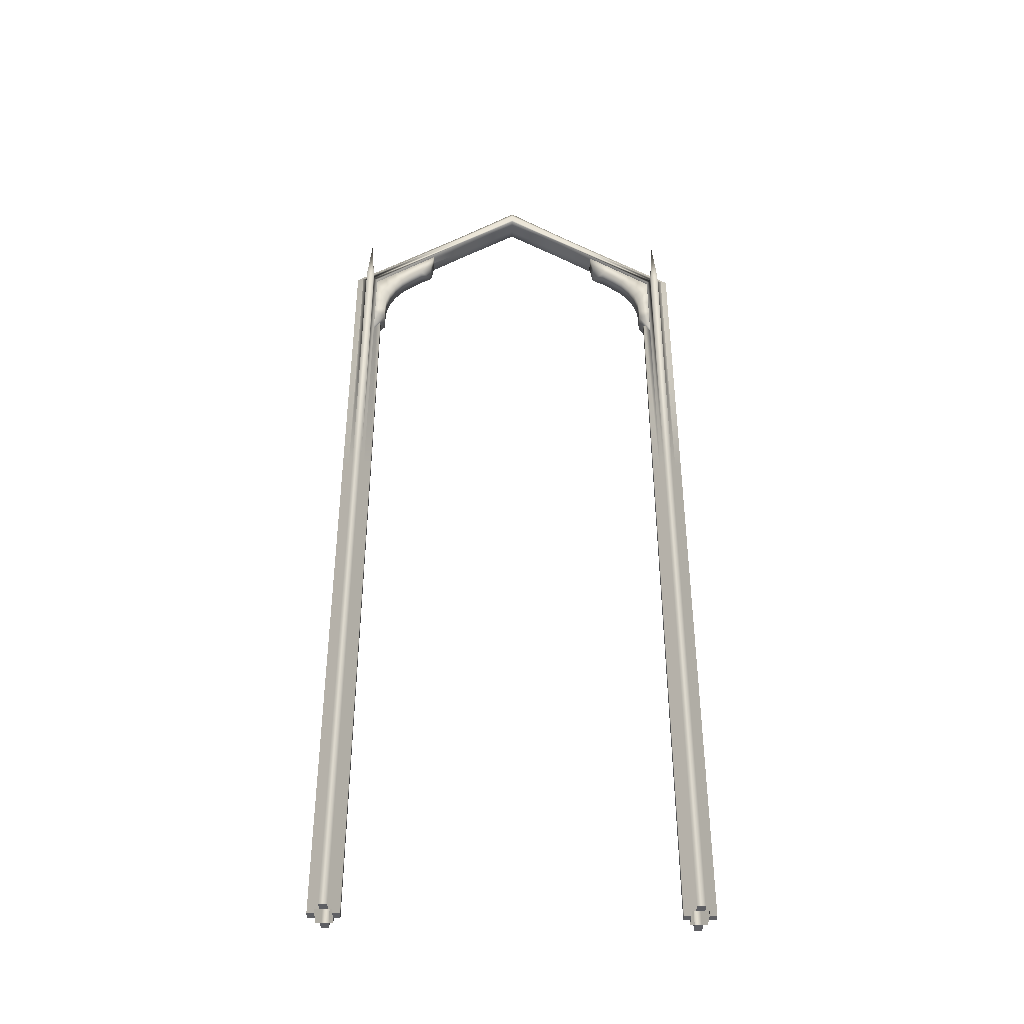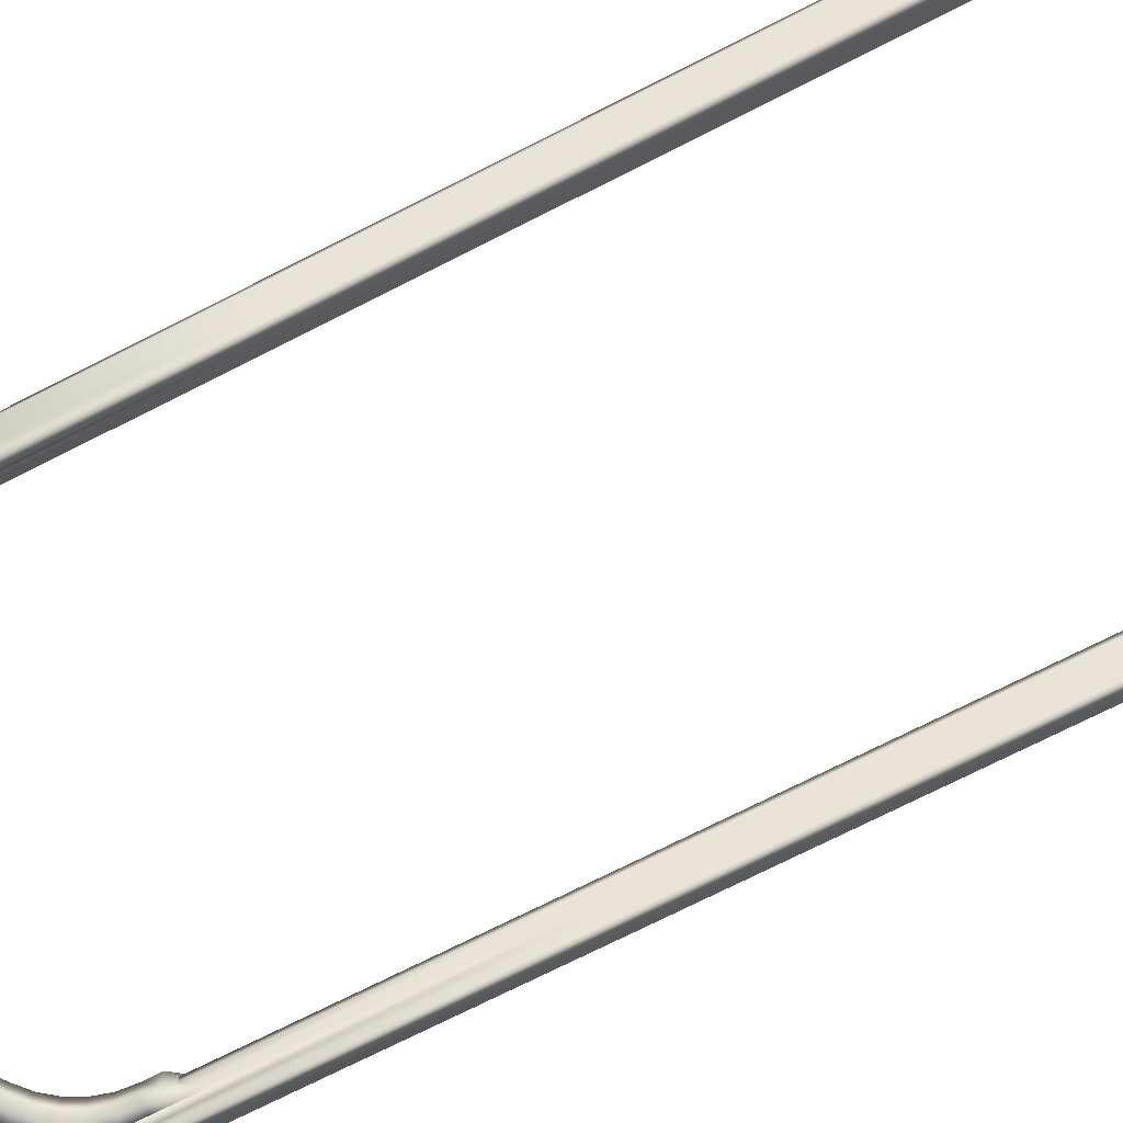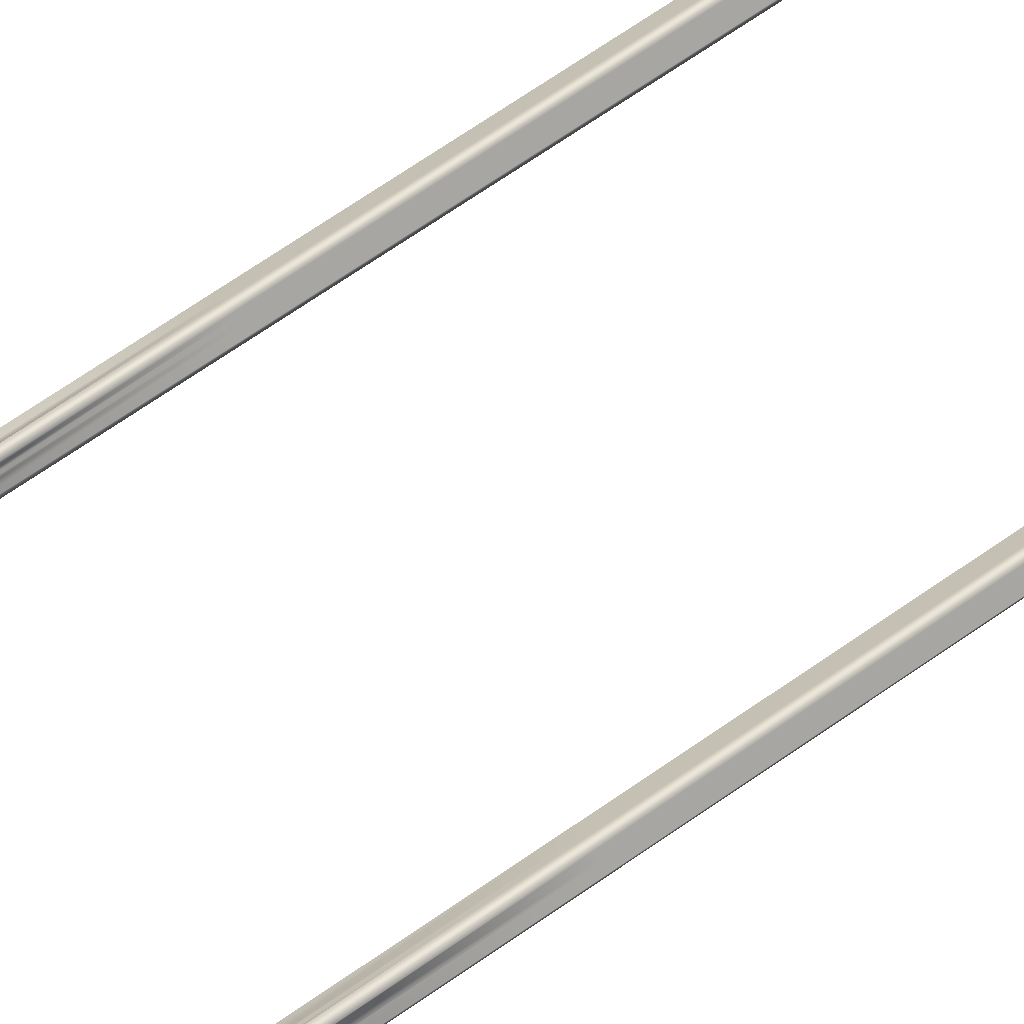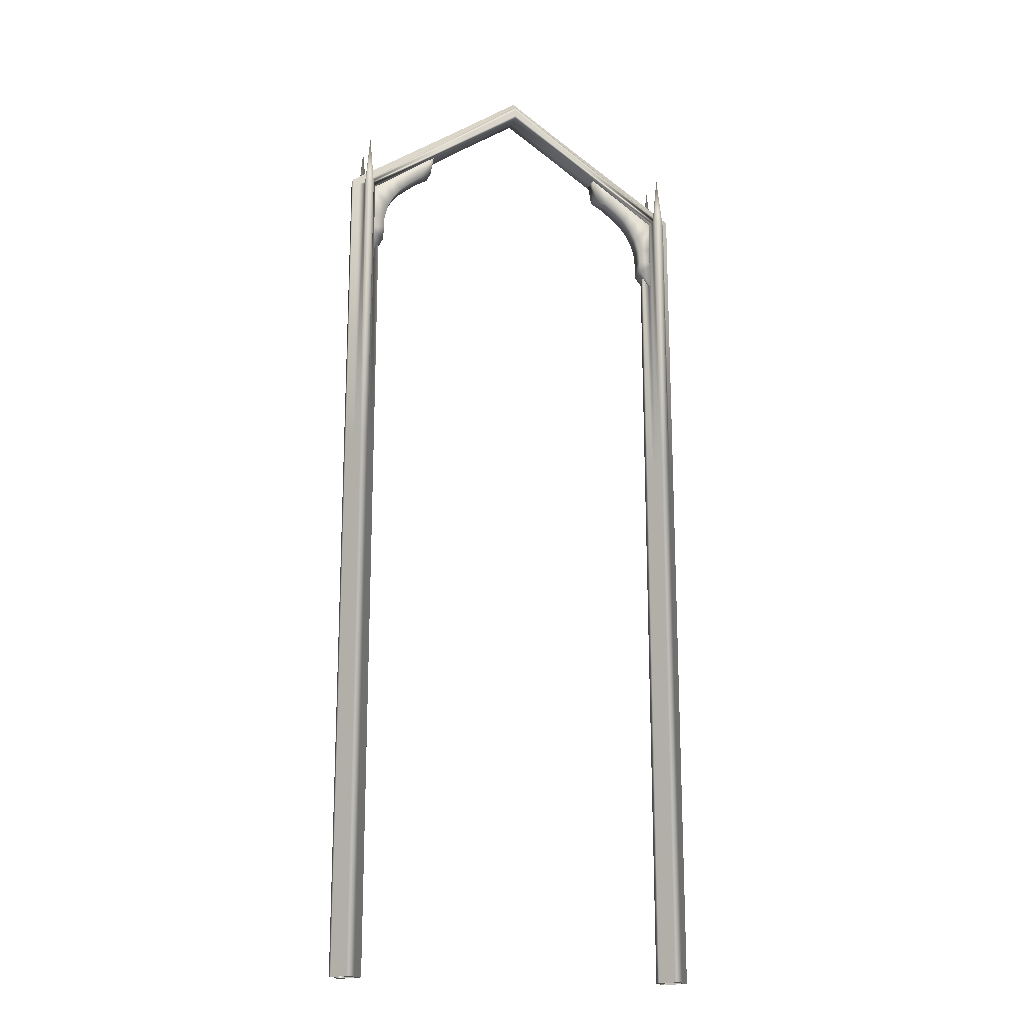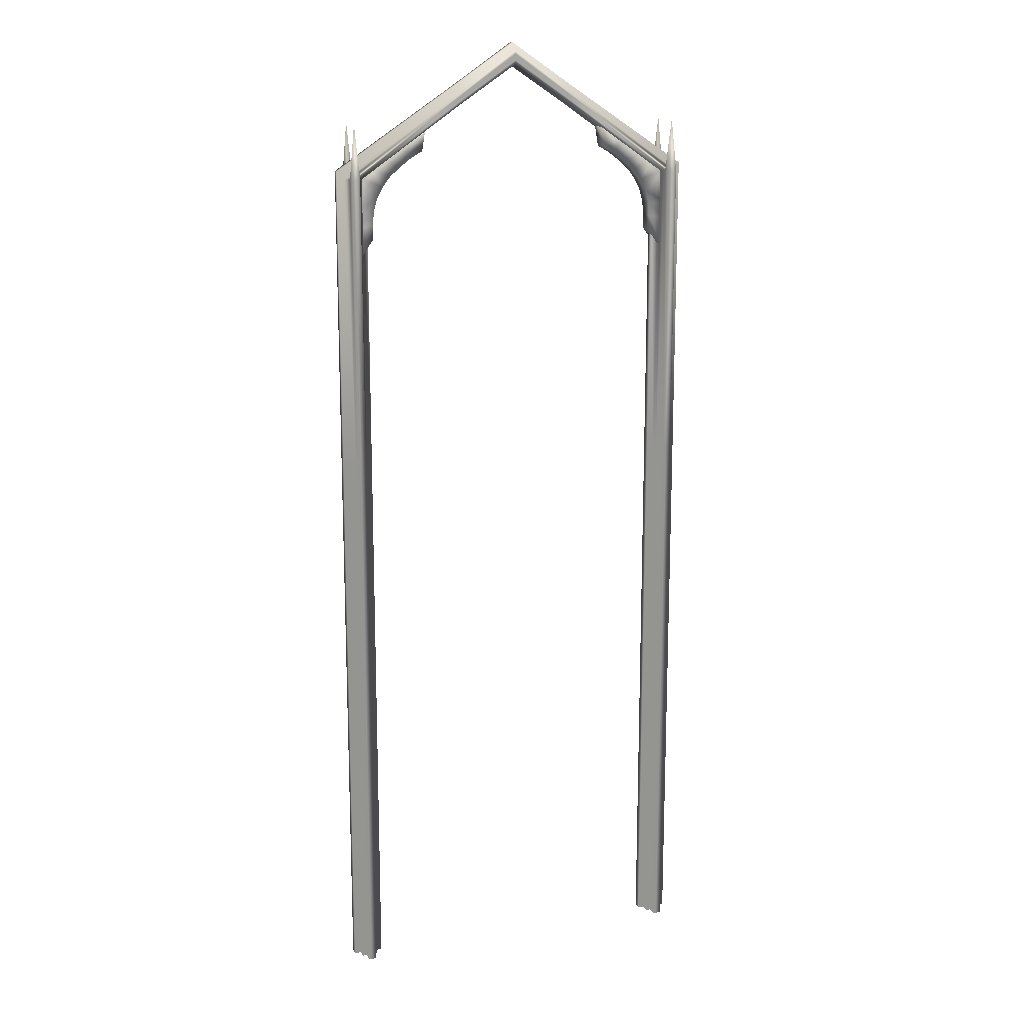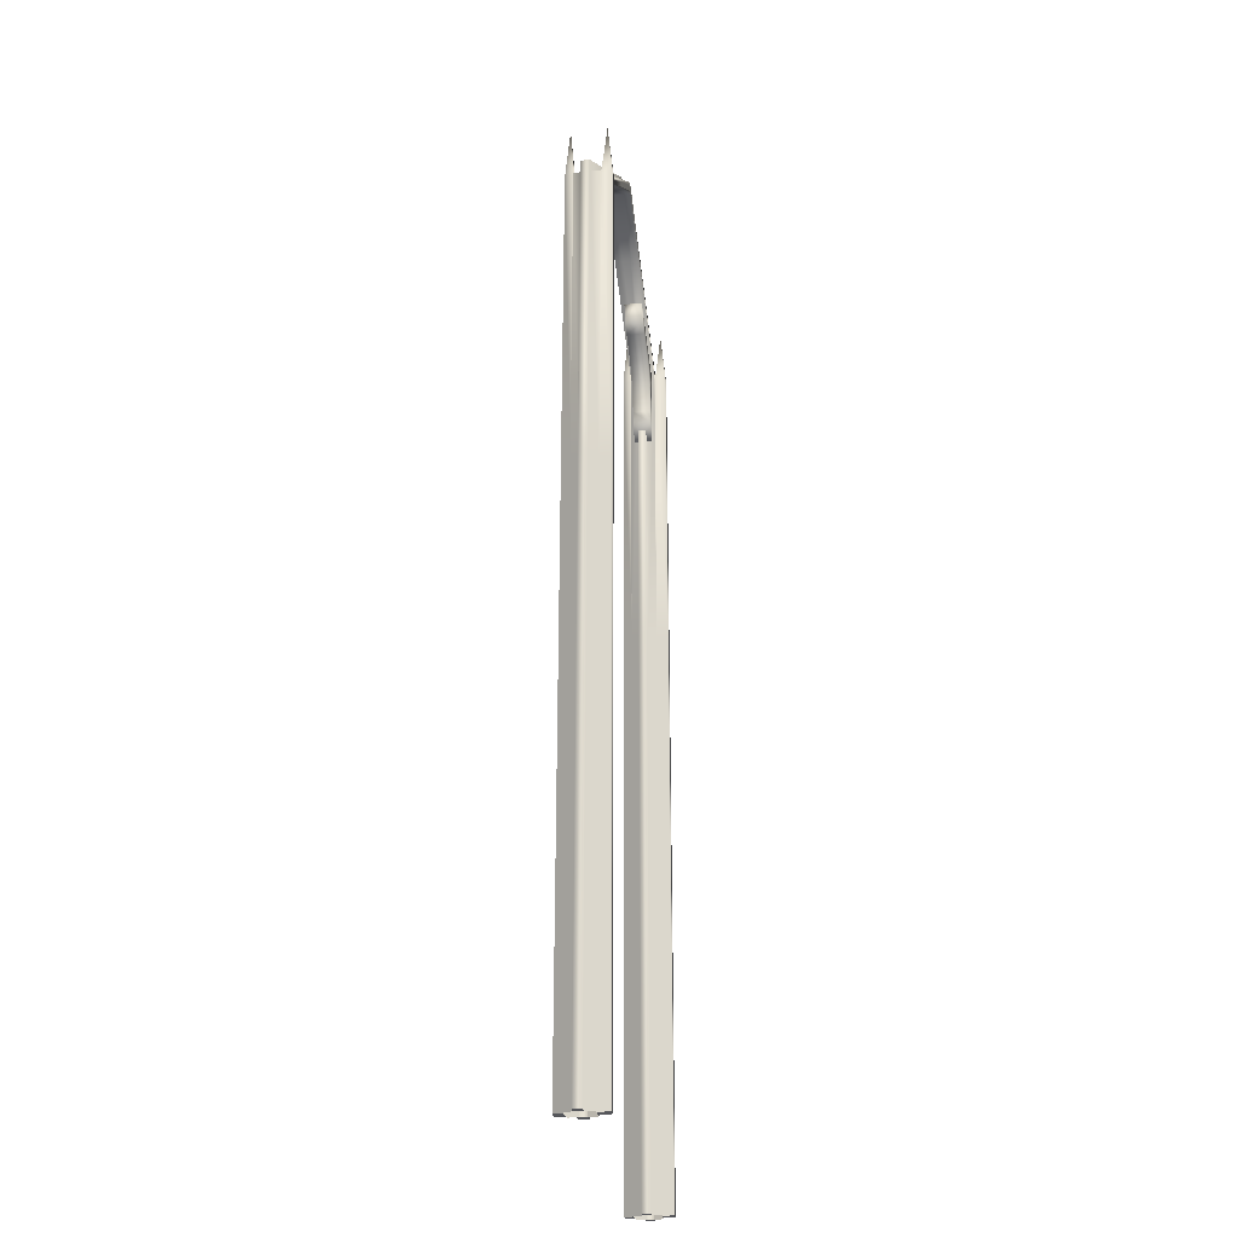
<metadata>
{"format":"obj","ext":"obj","renderer":"f3d","projection":"perspective","resolution":1024,"background":"white","views":[{"elev":-41.7,"azim":-0.7,"up":"+Y"},{"elev":-71.5,"azim":-62.9,"up":"+Z"},{"elev":76.4,"azim":-123.8,"up":"+Z"},{"elev":-17.6,"azim":-16.9,"up":"+Y"},{"elev":14.9,"azim":161.1,"up":"+Y"},{"elev":-27.2,"azim":99.0,"up":"+Y"}]}
</metadata>
<code>
g Plane
v -0.6976 13.5 -0.8784
v -0.7154 13.66 -0.8784
v 0.1404 14.26 -0.8784
v 0.1404 14.06 -0.8784
v -2.463 8.138 -0.8784
v -2.224 8.138 -0.8784
v -2.224 0.03387 -0.8793
v -2.463 0.03387 -0.8793
v -0.6976 13.5 -0.5256
v 0.1404 14.06 -0.5256
v -0.7154 13.66 -0.5256
v 0.1404 14.26 -0.5256
v -2.224 8.138 -0.5256
v -2.224 0.03387 -0.5247
v -2.463 8.138 -0.5256
v -2.463 0.03387 -0.5247
v -2.056 11.57 -0.8369
v -2.058 11.77 -0.8379
v -2.058 11.77 -0.5778
v -2.056 11.57 -0.5788
v -2.043 11.96 -0.8379
v -2.043 11.96 -0.5778
v -1.989 12.15 -0.8379
v -1.989 12.15 -0.5778
v -1.9 12.33 -0.8379
v -1.9 12.33 -0.5778
v -1.779 12.48 -0.8379
v -1.779 12.48 -0.5778
v -1.629 12.61 -0.8379
v -1.629 12.61 -0.5778
v -1.294 12.83 -0.5781
v -1.294 12.83 -0.8376
v -1.226 13.23 -0.8373
v -1.226 13.23 -0.5785
v -1.464 12.73 -0.8379
v -1.464 12.73 -0.5778
v -1.591 12.96 -0.8379
v -1.591 12.96 -0.5778
v -2.282 11.25 -0.5788
v -2.282 11.25 -0.8373
v -2.283 11.73 -0.5778
v -2.283 11.73 -0.8379
v -2.282 11.99 -0.5778
v -2.282 11.99 -0.8379
v -2.281 12.47 -0.5778
v -2.281 12.47 -0.8379
v -2.086 12.6 -0.5778
v -2.086 12.6 -0.8379
v -1.917 12.73 -0.5778
v -1.917 12.73 -0.8379
v -1.728 12.86 -0.5778
v -1.728 12.86 -0.8379
v -2.461 12.45 -0.8784
v -2.461 12.45 -0.5256
v -2.222 12.45 -0.5256
v -2.222 12.45 -0.8784
v 0.9784 13.5 -0.8784
v 0.9962 13.66 -0.8784
v 2.744 8.138 -0.8784
v 2.744 0.03387 -0.8793
v 2.505 0.03387 -0.8793
v 2.505 8.138 -0.8784
v 0.9784 13.5 -0.5256
v 0.9962 13.66 -0.5256
v 2.505 0.03387 -0.5247
v 2.505 8.138 -0.5256
v 2.744 0.03387 -0.5247
v 2.743 8.138 -0.5256
v 2.337 11.57 -0.8376
v 2.337 11.57 -0.5781
v 2.339 11.77 -0.5778
v 2.339 11.77 -0.8379
v 2.324 11.96 -0.5778
v 2.324 11.96 -0.8379
v 2.27 12.15 -0.5778
v 2.27 12.15 -0.8379
v 2.181 12.33 -0.5778
v 2.181 12.33 -0.8379
v 2.059 12.48 -0.5778
v 2.059 12.48 -0.8379
v 1.91 12.61 -0.5778
v 1.91 12.61 -0.8379
v 1.575 12.83 -0.5788
v 1.507 13.23 -0.5785
v 1.507 13.23 -0.8373
v 1.575 12.83 -0.8369
v 1.745 12.73 -0.5778
v 1.745 12.73 -0.8379
v 1.872 12.96 -0.8379
v 1.872 12.96 -0.5778
v 2.563 11.25 -0.8373
v 2.563 11.25 -0.5781
v 2.563 11.73 -0.8379
v 2.563 11.73 -0.5778
v 2.563 11.99 -0.8379
v 2.563 11.99 -0.5778
v 2.562 12.47 -0.8379
v 2.562 12.47 -0.5778
v 2.367 12.6 -0.8379
v 2.367 12.6 -0.5778
v 2.198 12.73 -0.8379
v 2.198 12.73 -0.5778
v 2.009 12.86 -0.8379
v 2.009 12.86 -0.5778
v 2.742 12.45 -0.8784
v 2.742 12.45 -0.5256
v 2.503 12.45 -0.5256
v 2.503 12.45 -0.8784
v 0.9785 13.5 -0.6372
v -2.224 0.03387 -0.6371
v 2.502 12.45 -0.6371
v -2.223 8.138 -0.6362
v 2.505 0.03387 -0.6371
v 0.1404 14.06 -0.6372
v -2.221 12.45 -0.6371
v 2.504 8.138 -0.6362
v -0.6976 13.5 -0.6372
v 2.502 12.45 -0.7583
v -2.221 12.45 -0.7583
v 0.9785 13.5 -0.7582
v -2.224 0.03387 -0.7582
v -2.223 8.138 -0.7592
v 2.505 0.03387 -0.7582
v 0.1404 14.06 -0.7582
v 2.504 8.138 -0.7592
v -0.6976 13.5 -0.7582
v -2.124 0.03664 -0.757
v -2.124 0.03664 -0.6384
v -2.124 8.138 -0.7573
v -2.124 8.138 -0.6381
v 2.405 0.03664 -0.757
v 2.405 0.03664 -0.6384
v 2.405 8.138 -0.7573
v 2.405 8.138 -0.6381
v 2.405 12.45 -0.6384
v -2.124 12.45 -0.6384
v 2.405 12.45 -0.7568
v -2.124 12.45 -0.7571
v 0.1404 14.2 -0.5247
v 2.676 8.138 -0.5237
v -2.395 0.03387 -0.5247
v -0.7103 13.61 -0.5247
v -2.395 8.138 -0.5237
v 2.676 0.03387 -0.5247
v -2.393 12.45 -0.5239
v 0.9911 13.61 -0.5247
v 2.674 12.45 -0.5239
v -2.274 12.45 -0.5238
v 2.555 12.45 -0.524
v 0.1404 14.11 -0.5247
v 2.556 8.138 -0.5237
v -2.275 0.03387 -0.5247
v -0.7014 13.54 -0.5247
v -2.275 8.138 -0.5237
v 2.556 0.03387 -0.5247
v 0.9823 13.54 -0.5247
v 2.557 8.138 -0.3986
v 2.675 8.138 -0.3986
v -2.276 0.03664 -0.399
v -2.394 0.03664 -0.399
v -2.276 8.138 -0.3986
v -2.394 8.138 -0.3986
v 2.557 0.03664 -0.399
v 2.674 0.03664 -0.399
v 2.674 12.45 -0.3988
v -2.394 12.45 -0.3988
v -2.276 12.45 -0.3988
v 2.557 12.45 -0.3988
v 2.683 0.03387 -0.8793
v -2.402 8.138 -0.8806
v 2.681 12.45 -0.8802
v -0.7108 13.62 -0.8793
v 2.683 8.138 -0.8806
v 0.9917 13.62 -0.8793
v -2.402 0.03387 -0.8793
v -2.4 12.45 -0.8804
v 0.1404 14.21 -0.8793
v 2.567 0.03387 -0.8793
v -2.286 8.138 -0.8806
v 2.567 12.45 -0.8803
v 2.567 8.138 -0.8806
v -2.285 12.45 -0.8803
v 0.1404 14.11 -0.8793
v -0.7023 13.54 -0.8793
v 0.9831 13.54 -0.8793
v -2.287 0.03387 -0.8793
v -2.288 0.03664 -1.035
v -2.4 0.03664 -1.035
v 2.682 8.138 -1.035
v 2.681 12.45 -1.035
v 2.681 0.03664 -1.035
v -2.401 12.45 -1.035
v -2.401 8.138 -1.035
v 2.569 0.03664 -1.035
v -2.287 8.138 -1.035
v 2.569 12.45 -1.035
v 2.568 8.138 -1.035
v -2.288 12.45 -1.035
v 2.745 8.138 -0.6357
v -2.463 0.03387 -0.6366
v -2.462 12.45 -0.6357
v 0.9965 13.66 -0.6357
v -2.464 8.138 -0.6357
v 0.1404 14.26 -0.6357
v 2.744 0.03387 -0.6366
v 2.743 12.45 -0.6357
v -0.7157 13.66 -0.6357
v 2.745 8.138 -0.7589
v -2.463 0.03387 -0.758
v -2.462 12.45 -0.7589
v 0.9965 13.66 -0.7589
v -2.464 8.138 -0.7589
v 0.1404 14.26 -0.7589
v 2.744 0.03387 -0.758
v 2.743 12.45 -0.7589
v -0.7157 13.66 -0.7589
v 2.847 8.138 -0.757
v 2.847 8.138 -0.6375
v -2.566 0.03664 -0.7567
v -2.566 0.03664 -0.6379
v -2.564 12.56 -0.757
v -2.564 12.56 -0.6375
v 1.03 13.77 -0.757
v 1.03 13.77 -0.6375
v -2.566 8.138 -0.757
v -2.566 8.138 -0.6375
v 0.1404 14.37 -0.757
v 0.1404 14.37 -0.6375
v 2.847 0.03664 -0.7567
v 2.847 0.03664 -0.6379
v 2.845 12.56 -0.757
v 2.845 12.56 -0.6375
v -0.7494 13.77 -0.757
v -0.7494 13.77 -0.6375
v 2.616 13.24 -0.4612
v -2.335 13.24 -0.4612
v -2.344 13.24 -0.9578
v 2.625 13.24 -0.9578
f 123 113 132 131
f 110 121 127 128
f 155 144 164 163
f 141 152 159 160
f 186 175 188 187
f 169 178 194 191
f 205 214 229 230
f 209 200 220 219
f 172 2 3 177
f 179 6 7 186
f 126 1 4 124
f 153 9 10 150
f 207 11 12 204
f 112 13 14 110
f 143 15 16 141
f 212 5 8 209
f 17 18 19 20
f 18 21 22 19
f 21 23 24 22
f 23 25 26 24
f 25 27 28 26
f 27 29 30 28
f 31 32 33 34
f 29 35 36 30
f 37 38 34 33
f 32 31 36 35
f 32 35 37 33
f 36 31 34 38
f 20 39 40 17
f 39 41 42 40
f 41 43 44 42
f 43 45 46 44
f 45 47 48 46
f 47 49 50 48
f 49 51 52 50
f 52 51 38 37
f 20 19 41 39
f 19 22 43 41
f 22 24 45 43
f 24 26 47 45
f 26 28 49 47
f 28 30 51 49
f 30 36 38 51
f 29 52 37 35
f 29 27 50 52
f 27 25 48 50
f 25 23 46 48
f 23 21 44 46
f 21 18 42 44
f 18 17 40 42
f 201 54 11 207
f 148 55 9 153
f 119 56 1 126
f 176 53 2 172
f 210 53 5 212
f 145 54 15 143
f 115 55 13 112
f 182 56 6 179
f 174 177 3 58
f 181 178 61 62
f 120 124 4 57
f 156 150 10 63
f 202 204 12 64
f 116 113 65 66
f 140 144 67 68
f 208 214 60 59
f 69 70 71 72
f 72 71 73 74
f 74 73 75 76
f 76 75 77 78
f 78 77 79 80
f 80 79 81 82
f 83 84 85 86
f 82 81 87 88
f 89 85 84 90
f 86 88 87 83
f 86 85 89 88
f 87 90 84 83
f 70 69 91 92
f 92 91 93 94
f 94 93 95 96
f 96 95 97 98
f 98 97 99 100
f 100 99 101 102
f 102 101 103 104
f 103 89 90 104
f 70 92 94 71
f 71 94 96 73
f 73 96 98 75
f 75 98 100 77
f 77 100 102 79
f 79 102 104 81
f 81 104 90 87
f 82 88 89 103
f 82 103 101 80
f 80 101 99 78
f 78 99 97 76
f 76 97 95 74
f 74 95 93 72
f 72 93 91 69
f 206 202 64 106
f 149 156 63 107
f 118 120 57 108
f 171 174 58 105
f 215 208 59 105
f 147 140 68 106
f 111 116 66 107
f 180 181 62 108
f 116 111 135 134
f 107 63 109 111
f 121 122 129 127
f 63 10 114 109
f 118 125 133 137
f 55 115 117 9
f 112 110 128 130
f 9 117 114 10
f 6 122 121 7
f 56 119 122 6
f 62 61 123 125
f 108 62 125 118
f 111 109 120 118
f 109 114 124 120
f 115 119 126 117
f 117 126 124 114
f 137 133 134 135
f 133 131 132 134
f 138 136 130 129
f 129 130 128 127
f 115 112 130 136
f 122 119 138 129
f 111 118 137 135
f 125 123 131 133
f 113 116 134 132
f 119 115 136 138
f 149 151 157 168
f 106 64 146 147
f 64 12 139 146
f 143 141 160 162
f 54 145 142 11
f 11 142 139 12
f 13 154 152 14
f 55 148 154 13
f 66 65 155 151
f 107 66 151 149
f 147 146 156 149
f 146 139 150 156
f 145 148 153 142
f 142 153 150 139
f 168 157 158 165
f 157 163 164 158
f 167 166 162 161
f 161 162 160 159
f 140 147 165 158
f 152 154 161 159
f 145 143 162 166
f 154 148 167 161
f 167 148 236
f 151 155 163 157
f 144 140 158 164
f 105 59 173 171
f 180 185 174 171
f 59 60 169 173
f 185 183 177 174
f 53 176 170 5
f 182 176 172 184
f 5 170 175 8
f 184 172 177 183
f 1 184 183 4
f 56 182 184 1
f 57 4 183 185
f 108 57 185 180
f 171 173 189 190
f 175 170 193 188
f 182 179 195 198
f 190 189 197 196
f 189 191 194 197
f 192 198 195 193
f 193 195 187 188
f 179 186 187 195
f 170 176 192 193
f 181 180 196 197
f 178 181 197 194
f 173 169 191 189
f 106 68 199 206
f 200 203 226 220
f 68 67 205 199
f 215 211 223 231
f 54 201 203 15
f 201 207 234 222
f 15 203 200 16
f 2 216 213 3
f 53 210 216 2
f 58 3 213 211
f 105 58 211 215
f 211 213 227 223
f 203 201 222 226
f 216 210 221 233
f 204 202 224 228
f 231 223 224 232
f 223 227 228 224
f 221 222 234 233
f 233 234 228 227
f 232 218 217 231
f 218 230 229 217
f 222 221 225 226
f 226 225 219 220
f 208 215 231 217
f 207 204 228 234
f 214 208 217 229
f 206 199 218 232
f 210 212 225 221
f 202 206 232 224
f 212 209 219 225
f 199 205 230 218
f 213 216 233 227
f 192 176 237
f 166 167 236
f 196 180 238
f 171 190 238
f 176 182 237
f 145 166 236
f 198 192 237
f 182 198 237
f 148 145 236
f 190 196 238
f 180 171 238
f 147 149 235
f 149 168 235
f 168 165 235
f 165 147 235

</code>
